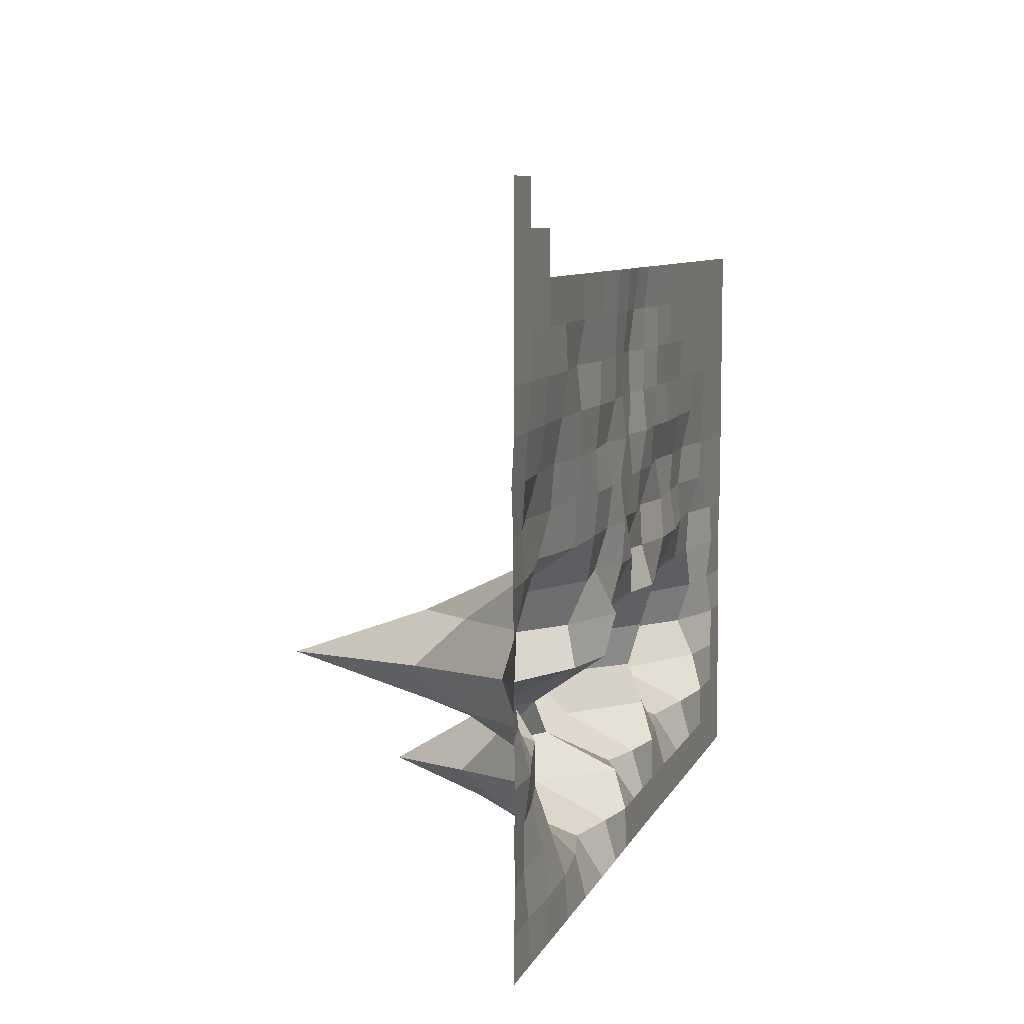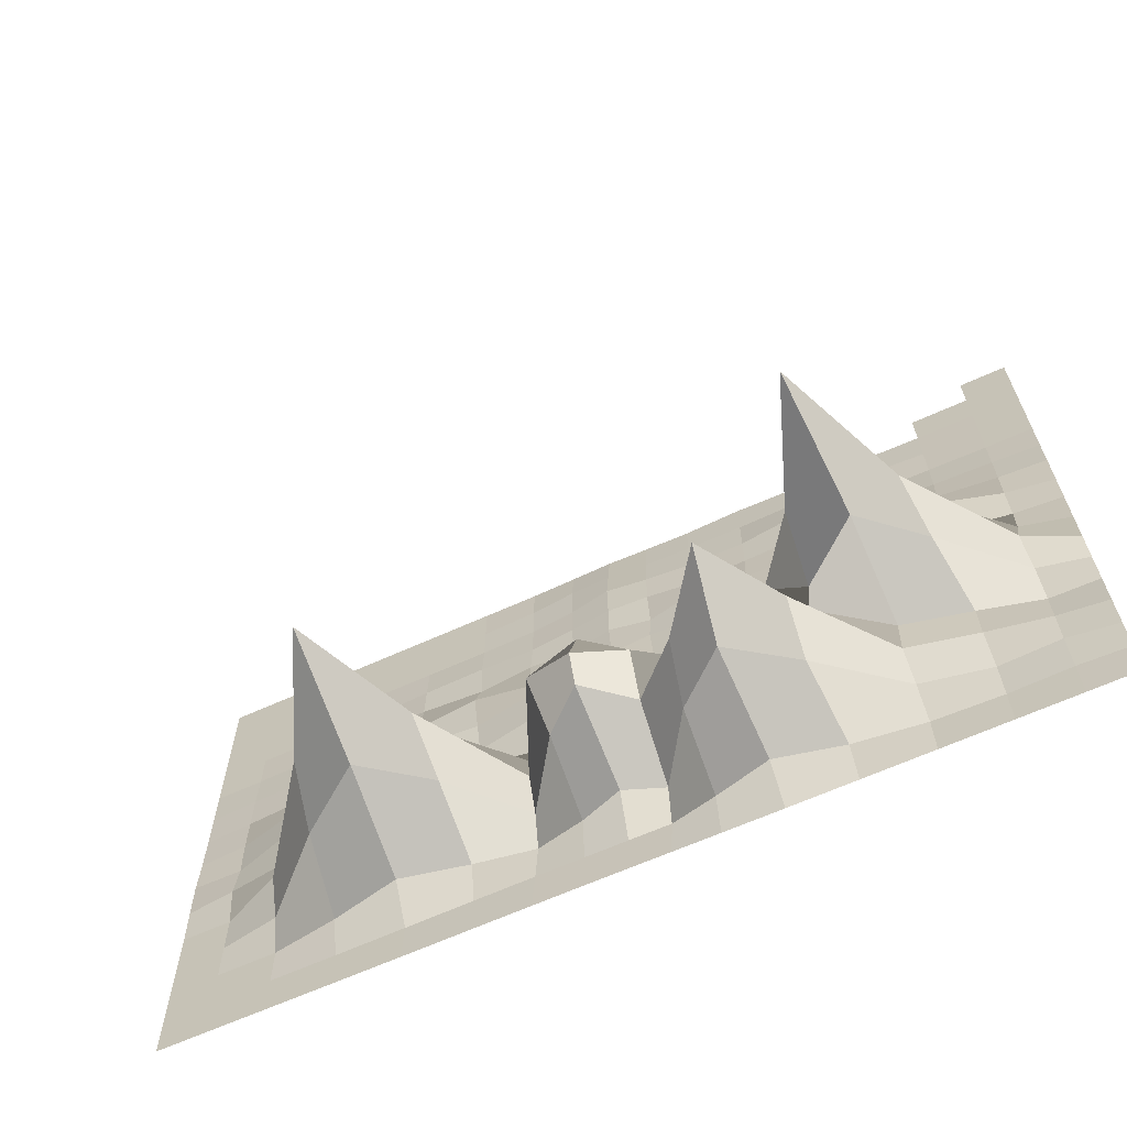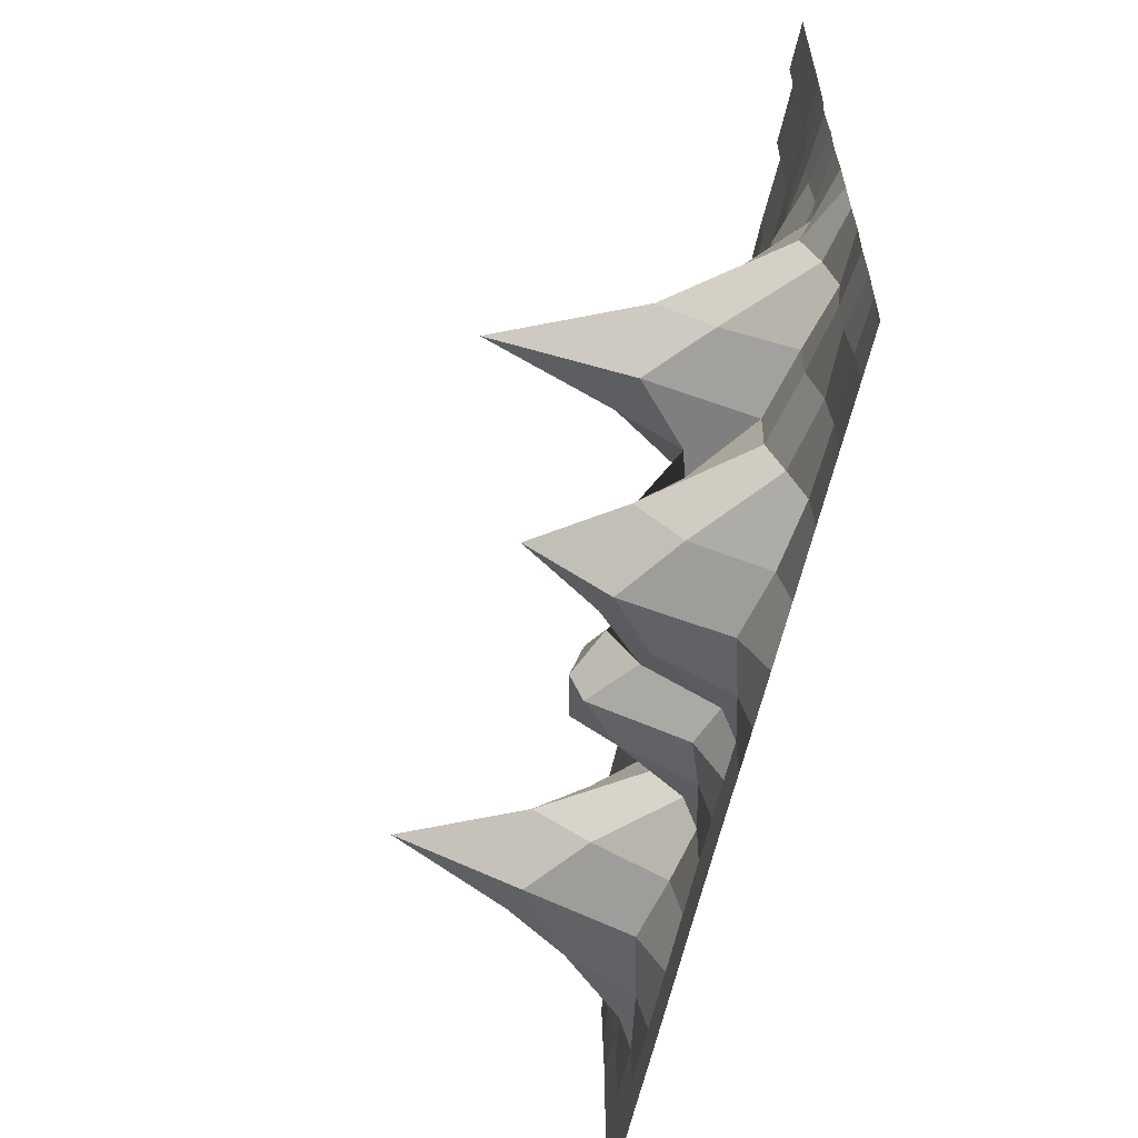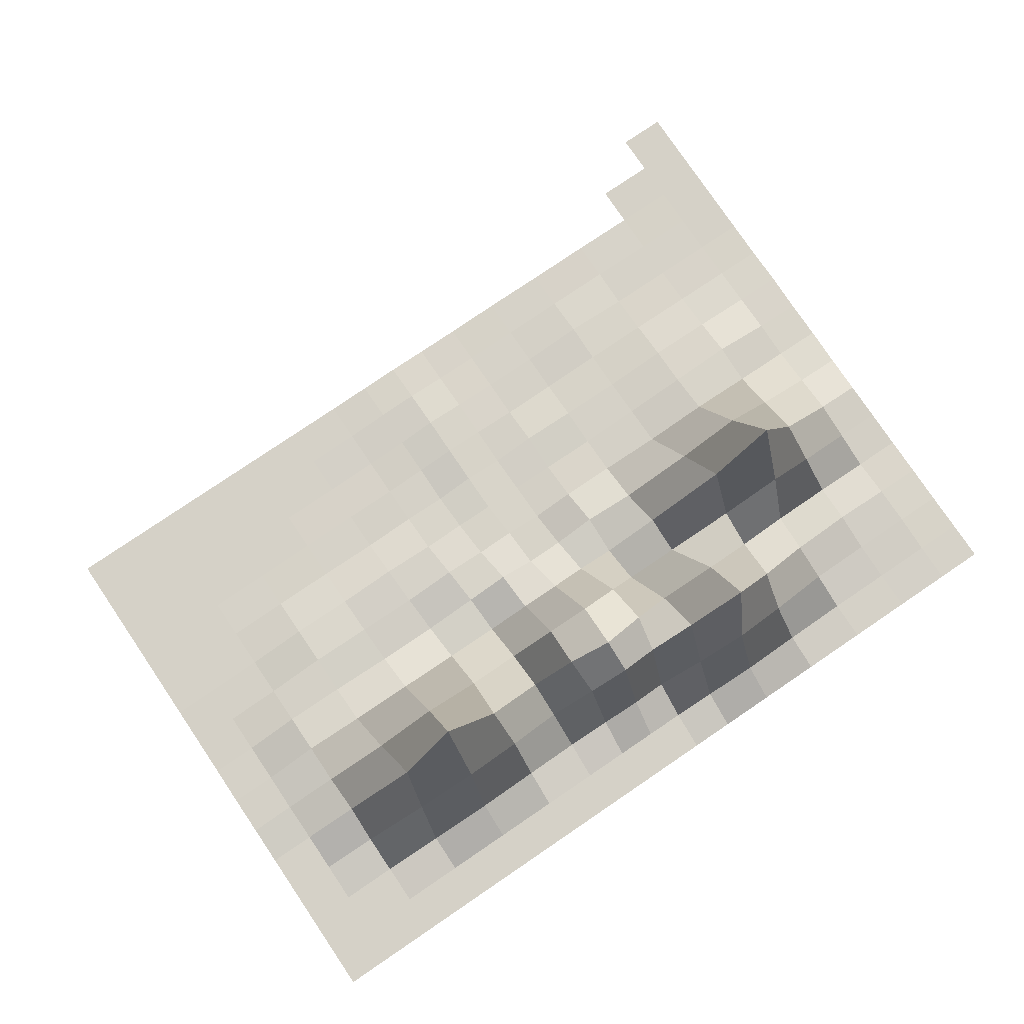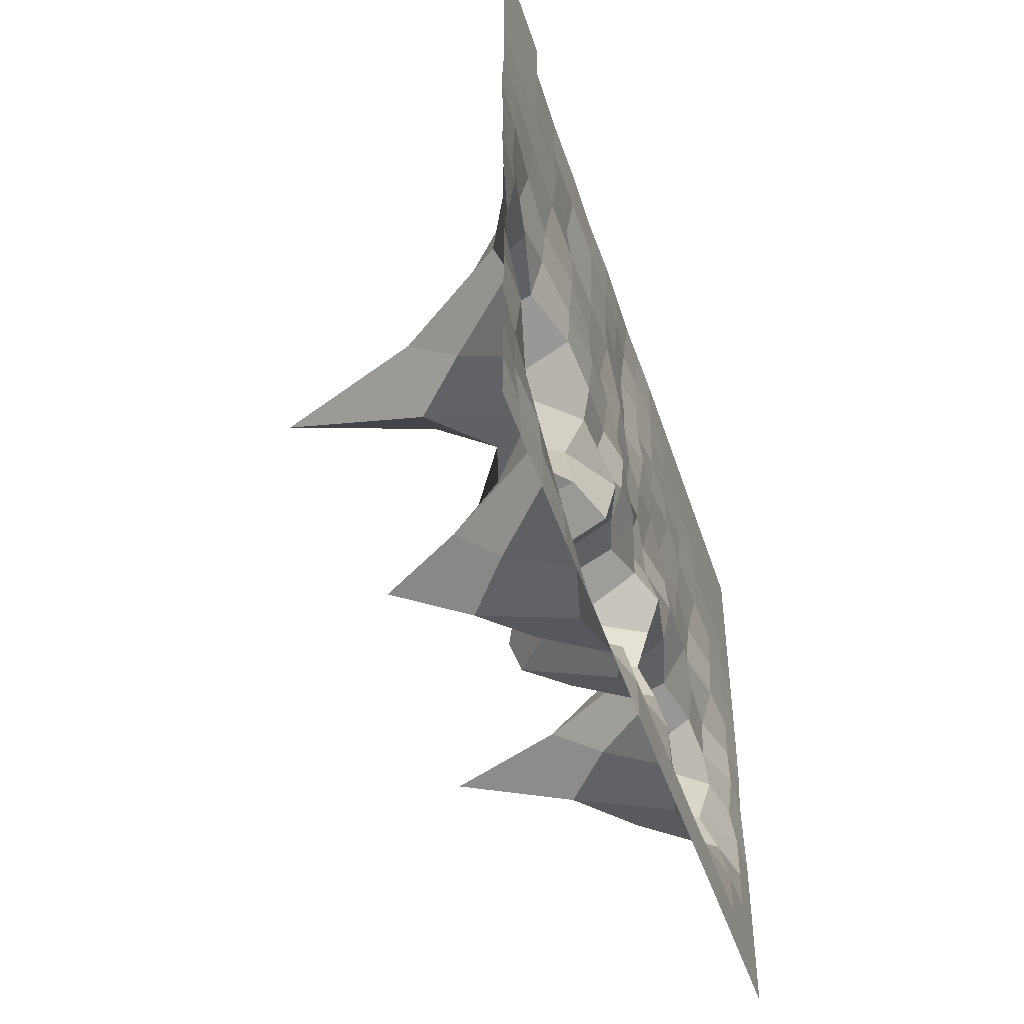
<metadata>
{"format":"obj","ext":"obj","renderer":"f3d","projection":"perspective","resolution":1024,"background":"white","views":[{"elev":7.9,"azim":-73.8,"up":"+Z"},{"elev":-64.3,"azim":-155.3,"up":"+Z"},{"elev":-58.9,"azim":-102.2,"up":"+Z"},{"elev":78.8,"azim":145.9,"up":"+Y"},{"elev":-44.8,"azim":-72.7,"up":"+Z"}]}
</metadata>
<code>
g default
v -10.27 0 3.696
v -10.27 0 -12.17
v 10.98 0 -12.17
v -10.27 0.0282 -4.235
v 10.98 0 -4.235
v 0.4162 0.01162 -12.17
v 0.4412 0.2929 -4.235
v -10.27 0 -0.2696
v 10.98 0 -8.201
v -4.504 0 -12.17
v -10.27 -0.02178 -8.201
v 10.98 0 -0.2696
v 5.388 0.002571 -12.17
v 0.2187 3.156 -8.626
v 0.5096 0.2801 -0.2696
v -4.506 0.2802 -4.26
v 5.393 0.2804 -4.235
v 5.408 0 -0.2696
v -4.499 0.2506 -0.2696
v -4.599 1.895 -8.388
v 5.14 5.98 -8.449
v -10.27 0 1.713
v 10.98 0 -10.18
v -7.694 0 -12.17
v -10.27 0 -6.218
v 10.98 0 -2.253
v 2.483 0.01286 -12.17
v 0.2372 0.6381 -10.24
v 0.5096 0.2452 -2.253
v -7.682 0.3287 -4.26
v 2.501 0.4148 -4.235
v -10.27 0.05266 -2.253
v 10.98 0.04243 -6.218
v -1.606 0.003383 -12.17
v -10.27 -0.01735 -10.18
v 10.98 0 1.713
v 8.466 0 -12.17
v 0.2645 0.6785 -6.278
v 0.5096 0.03913 1.713
v -1.592 0.2646 -4.235
v 8.465 0.1128 -4.235
v 5.408 0.08685 -2.253
v 5.408 0 1.713
v 2.587 0.02398 -0.2696
v 8.466 0 -0.2696
v -4.503 0.1553 -2.253
v -4.504 0.01081 1.713
v -7.694 0.01905 -0.2696
v -1.579 0.09175 -0.2696
v -4.337 1.895 -10.37
v -4.81 3.288 -6.504
v -7.675 0.3647 -8.226
v -1.892 1.921 -8.388
v 5.323 0.6189 -10.24
v 5.327 0.6991 -6.278
v 2.296 0.6475 -8.261
v 8.414 0.6641 -8.261
v 8.447 0.4502 -6.218
v 2.38 0.06321 -6.218
v 2.351 0.02948 -10.18
v -1.661 0.02769 -6.218
v -7.266 3.071 -6.504
v -7.693 0.08316 -10.18
v -1.579 0 1.713
v -7.694 0 1.713
v -7.689 0.2454 -2.253
v 8.466 0 1.713
v 2.587 0 1.713
v 2.587 0.1201 -2.253
v 8.466 0.0344 -2.253
v -1.578 0.2992 -2.253
v -1.712 1.917 -10.37
v 8.466 0 -10.18
v -10.27 0 2.705
v 10.98 0 -11.18
v -9.116 0 -12.17
v -10.27 0 -5.227
v 10.98 0 -3.244
v 1.392 0.01348 -12.17
v 0.3472 0.02 -11.18
v 0.4961 0.1608 -3.244
v -9.115 0.1098 -4.235
v 1.422 0.2443 -4.235
v -10.27 0 -1.261
v 10.98 0.02379 -7.21
v -2.953 1.7e-05 -12.17
v -10.27 -0.005431 -9.193
v 10.98 0 0.7219
v 6.956 0 -12.17
v 0.1842 2.84 -7.496
v 0.5096 0.158 0.7219
v -2.952 0.2337 -4.235
v 6.943 0.3849 -4.235
v 5.405 0.2213 -3.244
v 5.408 0 0.7219
v 1.501 0.1127 -0.2696
v 6.956 0 -0.2696
v -4.499 0.2556 -3.244
v -4.503 0.07676 0.7219
v -9.116 0 -0.2696
v -2.953 0.08705 -0.2696
v -4.499 0.2465 -11.2
v -4.688 1.894 -7.396
v -9.116 -0.007027 -8.201
v -3.255 3.013 -8.487
v 5.355 0.006753 -11.18
v 5.195 3.417 -7.496
v 1.307 2.921 -8.487
v 6.573 3.17 -8.487
v -10.27 0 0.7219
v 10.98 0 -9.193
v -6.121 0 -12.17
v -10.27 -0.005695 -7.21
v 10.98 0 -1.261
v 3.849 0.00872 -12.17
v 0.223 2.857 -9.479
v 0.5096 0.2417 -1.261
v -6.092 0.6848 -4.295
v 3.872 0.1905 -4.235
v -10.27 0.01332 -3.244
v 10.98 0.007181 -5.227
v -0.5457 0.007999 -12.17
v -10.27 -0.006922 -11.18
v -9.116 0 3.696
v 9.841 0 -12.17
v 0.3803 0.1245 -5.227
v -0.5192 0.08451 -4.235
v 9.84 0.04093 -4.235
v 5.408 0.04941 -1.261
v 3.919 0 -0.2696
v 9.841 0 -0.2696
v -4.502 0.1458 -1.261
v -6.12 0.02875 -0.2696
v -0.4818 0.1707 -0.2696
v -4.42 2.927 -9.479
v -4.655 1.894 -5.413
v -6.108 0.7326 -8.261
v -0.9155 2.634 -8.487
v 5.2 3.086 -9.479
v 5.371 0.1086 -5.227
v 3.811 3.189 -8.487
v 9.841 0.000678 -8.201
v 8.455 0.3375 -7.234
v 8.449 0.3964 -5.227
v 6.933 0.4538 -6.243
v 9.841 0.02646 -6.218
v 2.32 0.3552 -7.234
v 2.429 0.3488 -5.227
v 1.258 0.3588 -6.243
v 3.765 0.2927 -6.243
v 2.41 0.0217 -11.18
v 2.309 0.2838 -9.217
v 1.23 0.2797 -10.21
v 3.748 0.271 -10.21
v -1.709 0.2742 -7.234
v -1.639 0.5458 -5.227
v -3.069 0.8205 -6.278
v -0.6535 0.4046 -6.243
v -7.428 1.894 -7.396
v -7.409 1.894 -5.413
v -9.057 0.6049 -6.278
v -5.92 6.279 -6.643
v -7.694 0.004551 -11.18
v -7.676 0.3698 -9.193
v -9.112 0.1273 -10.18
v -6.103 0.3937 -10.21
v -1.579 0.05608 0.7219
v -2.953 0.03554 1.713
v -0.4818 0.01549 1.713
v -7.694 0.004821 0.7219
v -7.694 0 2.705
v -9.116 0 1.713
v -6.12 0.02757 1.713
v -7.652 0.5765 -3.244
v -7.693 0.08965 -1.261
v -9.115 0.1094 -2.253
v -6.113 0.3257 -2.253
v 8.466 0 0.7219
v 6.956 0 1.713
v 9.841 0 1.713
v 2.587 0.03225 0.7219
v 1.501 0.01962 1.713
v 3.919 0 1.713
v 2.569 0.1529 -3.244
v 2.587 0.04177 -1.261
v 1.501 0.04062 -2.253
v 3.919 0.005046 -2.253
v 8.466 0.07203 -3.244
v 8.466 0 -1.261
v 6.956 0.06946 -2.253
v 9.841 0 -2.253
v -1.579 0.1486 -3.244
v -1.579 0.09223 -1.261
v -2.952 0.1988 -2.253
v -0.4818 0.08486 -2.253
v -1.652 0.2558 -11.2
v -1.922 3.022 -9.479
v -2.884 2.959 -10.47
v -0.6721 0.2699 -10.21
v 8.466 0 -11.18
v 8.459 0.2465 -9.217
v 6.939 0.2484 -10.21
v 9.841 0 -10.18
v 9.841 0 -9.193
v 6.769 1.902 -9.379
v 6.955 0.000247 -11.18
v -0.8127 1.934 -9.379
v -3.202 4.847 -9.617
v -2.953 0.6072 -11.24
v -0.4818 0.1996 -1.261
v -2.953 0.1097 -1.261
v -2.953 0.1406 -3.244
v 9.841 0 -1.261
v 6.956 0 -1.261
v 6.948 0.2935 -3.244
v 3.919 0.07204 -1.261
v 1.501 0.1361 -1.261
v 1.481 0.1872 -3.244
v 1.501 0.1261 0.7219
v 6.956 0 0.7219
v -6.118 0.1474 -1.261
v -9.115 0.0497 -1.261
v -9.112 0.1685 -3.244
v -9.116 0 2.705
v -9.116 0 0.7219
v -2.953 0.05205 0.7219
v -6.075 0.7392 -9.252
v -9.113 0.1162 -9.193
v -9.115 0.03182 -11.18
v -6.059 3.199 -5.513
v -9.102 0.2867 -5.251
v -9.105 0.2471 -7.234
v -0.5765 0.1477 -5.227
v -2.981 0.378 -5.251
v -3.061 0.6455 -7.269
v 3.745 1.934 -9.379
v 1.204 1.949 -9.379
v 1.318 0.02255 -11.18
v 3.819 0.09968 -5.227
v 1.324 0.5844 -5.227
v 1.21 1.948 -7.396
v 9.84 0.05466 -5.227
v 6.947 0.316 -5.227
v 6.773 1.913 -7.396
v 9.839 0.1437 -7.21
v 3.75 1.934 -7.396
v 3.791 0.01597 -11.18
v -0.8681 1.933 -7.396
v -6.09 3.11 -7.496
v -6.12 0.04939 -11.18
v -0.4818 0.07936 0.7219
v -6.12 0.07319 0.7219
v -6.104 0.4045 -3.244
v 9.841 0 0.7219
v 3.919 0 0.7219
v 3.905 0.3497 -3.244
v 9.84 0.04028 -3.244
v -0.4869 0.2148 -3.244
v -0.6027 0.01496 -11.18
v 9.841 0 -11.18
g polySurface1 Mesh
f 257 78 128
f 128 78 5
f 255 95 130
f 130 95 18
f 254 88 131
f 131 88 12
f 252 99 133
f 133 99 19
f 251 91 134
f 134 91 15
f 226 167 101
f 101 167 49
f 225 170 100
f 100 170 48
f 224 171 172
f 172 171 65
f 132 46 221
f 221 46 177
f 220 178 97
f 97 178 45
f 219 181 96
f 96 181 44
f 217 185 186
f 186 185 69
f 216 129 187
f 187 129 42
f 189 70 214
f 214 70 190
f 213 114 191
f 191 114 26
f 211 193 194
f 194 193 71
f 117 29 210
f 210 29 195
f 210 195 193
f 193 195 71
f 49 134 193
f 193 134 210
f 134 15 210
f 210 15 117
f 19 101 132
f 132 101 211
f 101 49 211
f 211 49 193
f 189 213 70
f 70 213 191
f 45 131 189
f 189 131 213
f 131 12 213
f 213 12 114
f 214 190 129
f 129 190 42
f 18 97 129
f 129 97 214
f 97 45 214
f 214 45 189
f 185 216 69
f 69 216 187
f 44 130 185
f 185 130 216
f 18 129 130
f 130 129 216
f 15 96 117
f 117 96 217
f 44 185 96
f 96 185 217
f 219 96 91
f 91 96 15
f 182 219 39
f 39 219 91
f 68 181 182
f 182 181 219
f 95 220 18
f 18 220 97
f 43 179 95
f 95 179 220
f 179 67 220
f 220 67 178
f 48 133 175
f 175 133 221
f 133 19 221
f 221 19 132
f 84 222 32
f 32 222 176
f 8 100 84
f 84 100 222
f 100 48 222
f 222 48 175
f 74 224 22
f 22 224 172
f 1 124 74
f 74 124 224
f 110 225 8
f 8 225 100
f 22 172 110
f 110 172 225
f 172 65 225
f 225 65 170
f 226 101 99
f 99 101 19
f 47 168 99
f 99 168 226
f 168 64 226
f 226 64 167
f 167 251 49
f 49 251 134
f 64 169 167
f 167 169 251
f 169 39 251
f 251 39 91
f 252 133 170
f 170 133 48
f 65 173 170
f 170 173 252
f 173 47 252
f 252 47 99
f 178 254 45
f 45 254 131
f 67 180 178
f 178 180 254
f 180 36 254
f 254 36 88
f 181 255 44
f 44 255 130
f 68 183 181
f 181 183 255
f 183 43 255
f 255 43 95
f 191 257 70
f 70 257 188
f 191 26 257
f 257 26 78
f 260 75 125
f 125 75 3
f 259 80 122
f 122 80 6
f 81 7 258
f 258 7 127
f 94 17 256
f 256 17 119
f 98 16 253
f 253 16 118
f 102 10 250
f 250 10 112
f 249 103 137
f 137 103 20
f 247 106 115
f 115 106 13
f 245 85 142
f 142 85 9
f 143 57 244
f 244 57 109
f 144 58 243
f 243 58 145
f 242 121 146
f 146 121 33
f 147 56 241
f 241 56 108
f 148 59 240
f 240 59 149
f 239 140 150
f 150 140 55
f 238 151 79
f 79 151 27
f 237 152 153
f 153 152 60
f 139 54 236
f 236 54 154
f 155 53 235
f 235 53 105
f 156 61 234
f 234 61 157
f 126 38 233
f 233 38 158
f 159 52 232
f 232 52 104
f 231 160 161
f 161 160 62
f 229 163 76
f 76 163 24
f 164 63 228
f 228 63 165
f 135 50 227
f 227 50 166
f 174 30 223
f 223 30 82
f 222 175 176
f 176 175 66
f 184 31 218
f 218 31 83
f 188 41 215
f 215 41 93
f 192 40 212
f 212 40 92
f 209 196 86
f 86 196 34
f 116 28 207
f 207 28 199
f 206 200 89
f 89 200 37
f 205 201 202
f 202 201 73
f 204 111 203
f 203 111 23
f 201 204 73
f 73 204 203
f 57 142 201
f 201 142 204
f 142 9 204
f 204 9 111
f 139 205 54
f 54 205 202
f 109 57 205
f 205 57 201
f 106 206 13
f 13 206 89
f 54 202 106
f 106 202 206
f 202 73 206
f 206 73 200
f 197 207 72
f 72 207 199
f 209 86 102
f 102 86 10
f 198 209 50
f 50 209 102
f 198 72 209
f 209 72 196
f 132 211 46
f 46 211 194
f 212 92 98
f 98 92 16
f 46 194 98
f 98 194 212
f 71 192 194
f 194 192 212
f 215 93 94
f 94 93 17
f 190 215 42
f 42 215 94
f 70 188 190
f 190 188 215
f 117 217 29
f 29 217 186
f 218 83 81
f 81 83 7
f 186 218 29
f 29 218 81
f 69 184 186
f 186 184 218
f 175 221 66
f 66 221 177
f 223 82 120
f 120 82 4
f 32 176 120
f 120 176 223
f 176 66 223
f 223 66 174
f 227 166 164
f 164 166 63
f 52 137 164
f 164 137 227
f 137 20 227
f 227 20 135
f 87 228 35
f 35 228 165
f 11 104 87
f 87 104 228
f 104 52 228
f 228 52 164
f 123 229 2
f 2 229 76
f 165 229 35
f 35 229 123
f 165 63 229
f 229 63 163
f 30 118 160
f 160 118 230
f 16 136 118
f 118 136 230
f 77 231 25
f 25 231 161
f 4 82 77
f 77 82 231
f 82 30 231
f 231 30 160
f 232 104 113
f 113 104 11
f 161 232 25
f 25 232 113
f 62 159 161
f 161 159 232
f 233 158 156
f 156 158 61
f 127 233 40
f 40 233 156
f 7 126 127
f 127 126 233
f 234 157 136
f 136 157 51
f 92 234 16
f 16 234 136
f 40 156 92
f 92 156 234
f 235 105 103
f 103 105 20
f 51 157 103
f 103 157 235
f 61 155 157
f 157 155 235
f 236 154 152
f 152 154 60
f 141 236 56
f 56 236 152
f 116 237 28
f 28 237 153
f 108 56 237
f 237 56 152
f 80 238 6
f 6 238 79
f 28 153 80
f 80 153 238
f 153 60 238
f 238 60 151
f 239 150 148
f 148 150 59
f 119 239 31
f 31 239 148
f 17 140 119
f 119 140 239
f 240 149 126
f 126 149 38
f 83 240 7
f 7 240 126
f 31 148 83
f 83 148 240
f 149 241 38
f 38 241 90
f 59 147 149
f 149 147 241
f 242 146 144
f 144 146 58
f 128 242 41
f 41 242 144
f 128 5 242
f 242 5 121
f 243 145 140
f 140 145 55
f 93 243 17
f 17 243 140
f 41 144 93
f 93 144 243
f 145 244 55
f 55 244 107
f 58 143 145
f 145 143 244
f 245 142 143
f 143 142 57
f 146 245 58
f 58 245 143
f 33 85 146
f 146 85 245
f 147 246 56
f 56 246 141
f 59 150 147
f 147 150 246
f 150 55 246
f 246 55 107
f 151 247 27
f 27 247 115
f 60 154 151
f 151 154 247
f 154 54 247
f 247 54 106
f 155 248 53
f 53 248 138
f 61 158 155
f 155 158 248
f 158 38 248
f 248 38 90
f 249 137 159
f 159 137 52
f 250 112 163
f 163 112 24
f 166 250 63
f 63 250 163
f 50 102 166
f 166 102 250
f 174 253 30
f 30 253 118
f 66 177 174
f 174 177 253
f 46 98 177
f 177 98 253
f 256 119 184
f 184 119 31
f 187 256 69
f 69 256 184
f 42 94 187
f 187 94 256
f 257 128 188
f 188 128 41
f 258 127 192
f 192 127 40
f 195 258 71
f 71 258 192
f 29 81 195
f 195 81 258
f 196 259 34
f 34 259 122
f 72 199 196
f 196 199 259
f 199 28 259
f 259 28 80
f 200 260 37
f 37 260 125
f 73 203 200
f 200 203 260
f 203 23 260
f 260 23 75
f 248 90 138
f 138 90 14
f 246 107 141
f 141 107 21
f 136 51 230
f 230 51 162
f 208 197 198
f 198 197 72
f 21 109 139
f 139 109 205
f 197 53 207
f 53 138 207
f 14 116 138
f 138 116 207
f 208 198 135
f 135 198 50
f 20 105 135
f 135 105 208
f 53 197 105
f 105 197 208
f 160 230 62
f 62 230 162
f 21 139 141
f 141 139 236
f 14 108 116
f 116 108 237
f 241 108 90
f 90 108 14
f 244 109 107
f 107 109 21
f 162 249 62
f 62 249 159
f 162 51 249
f 249 51 103

</code>
